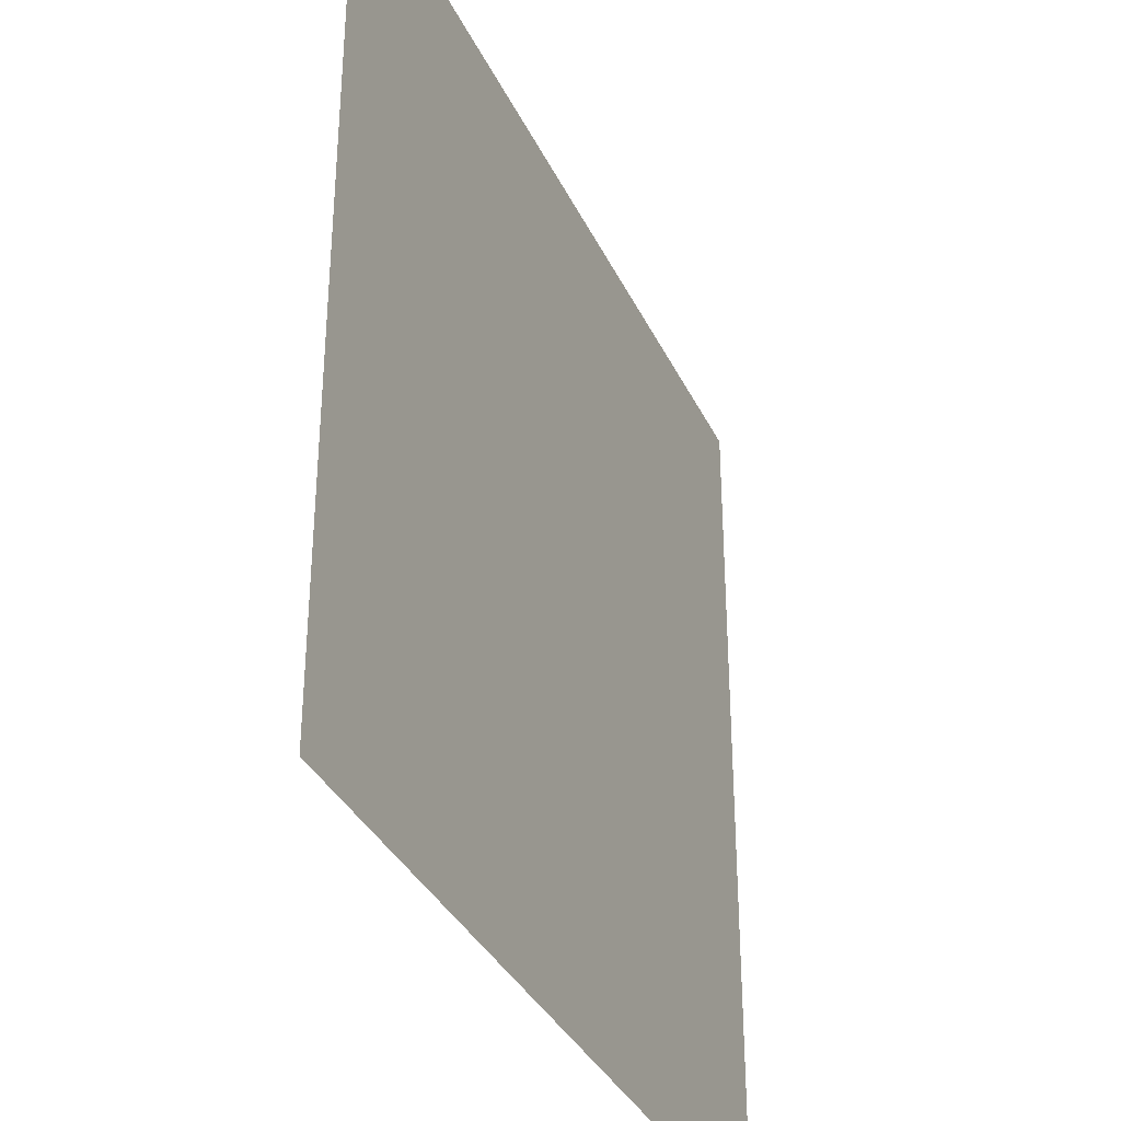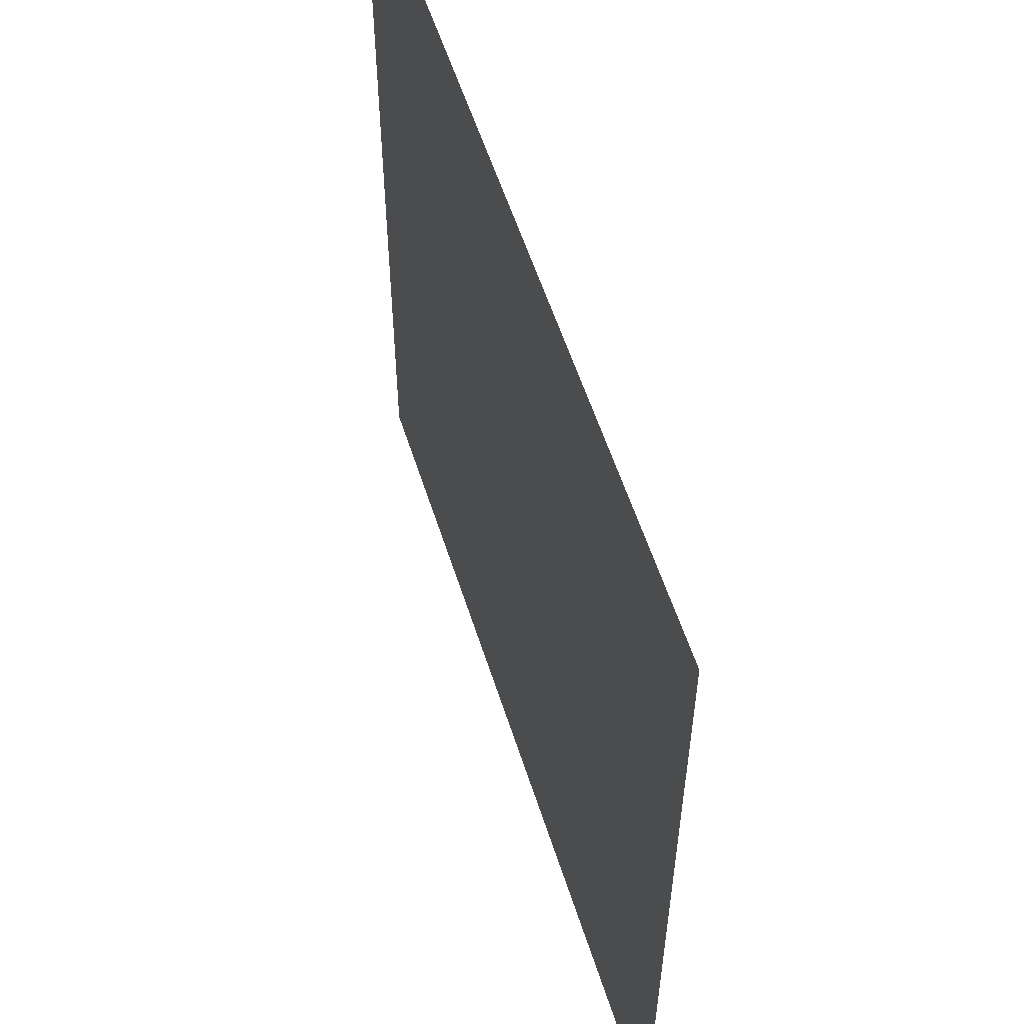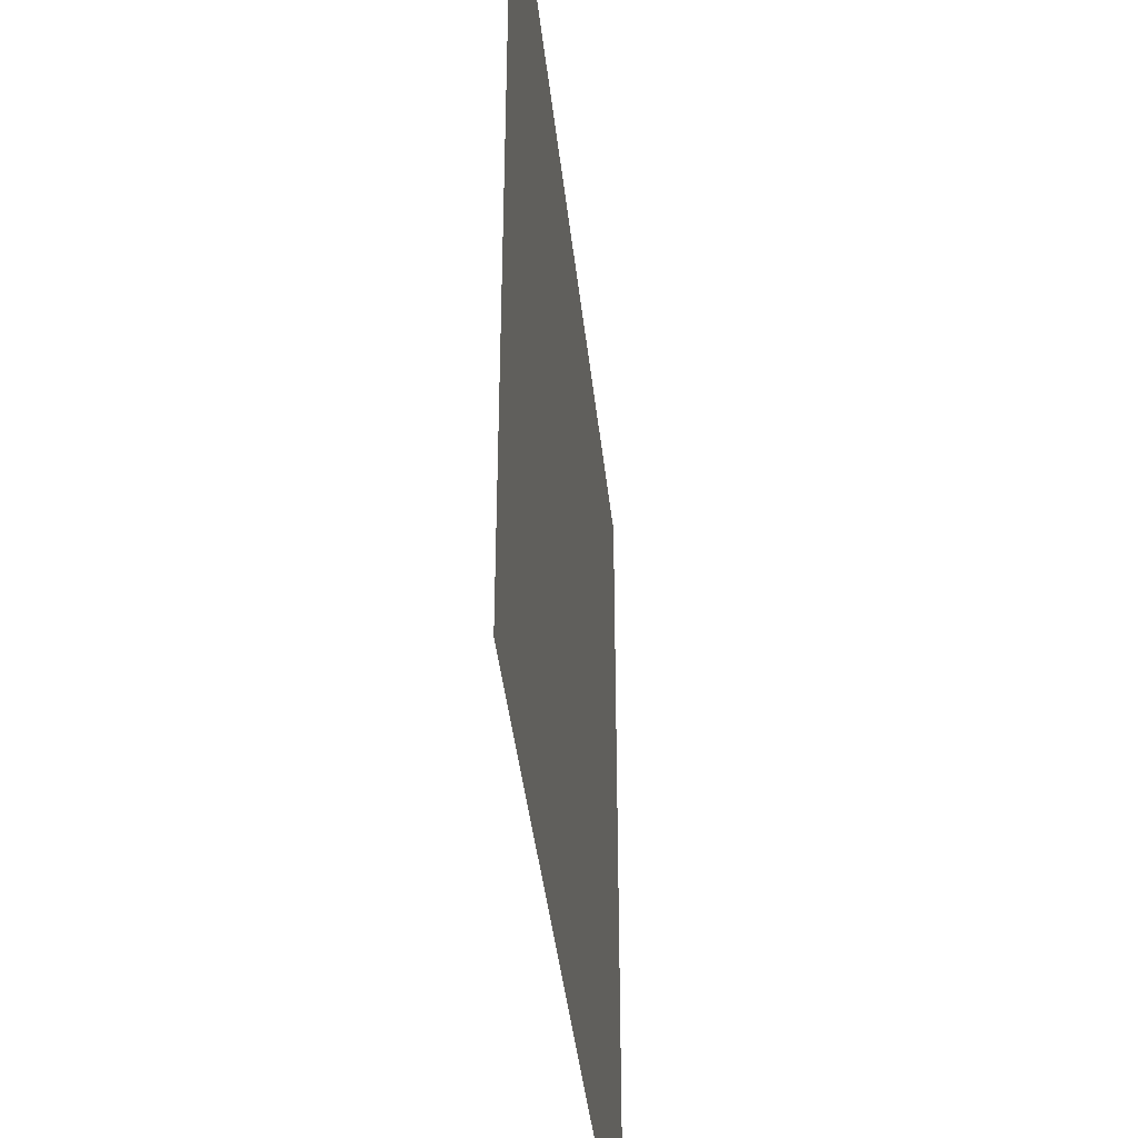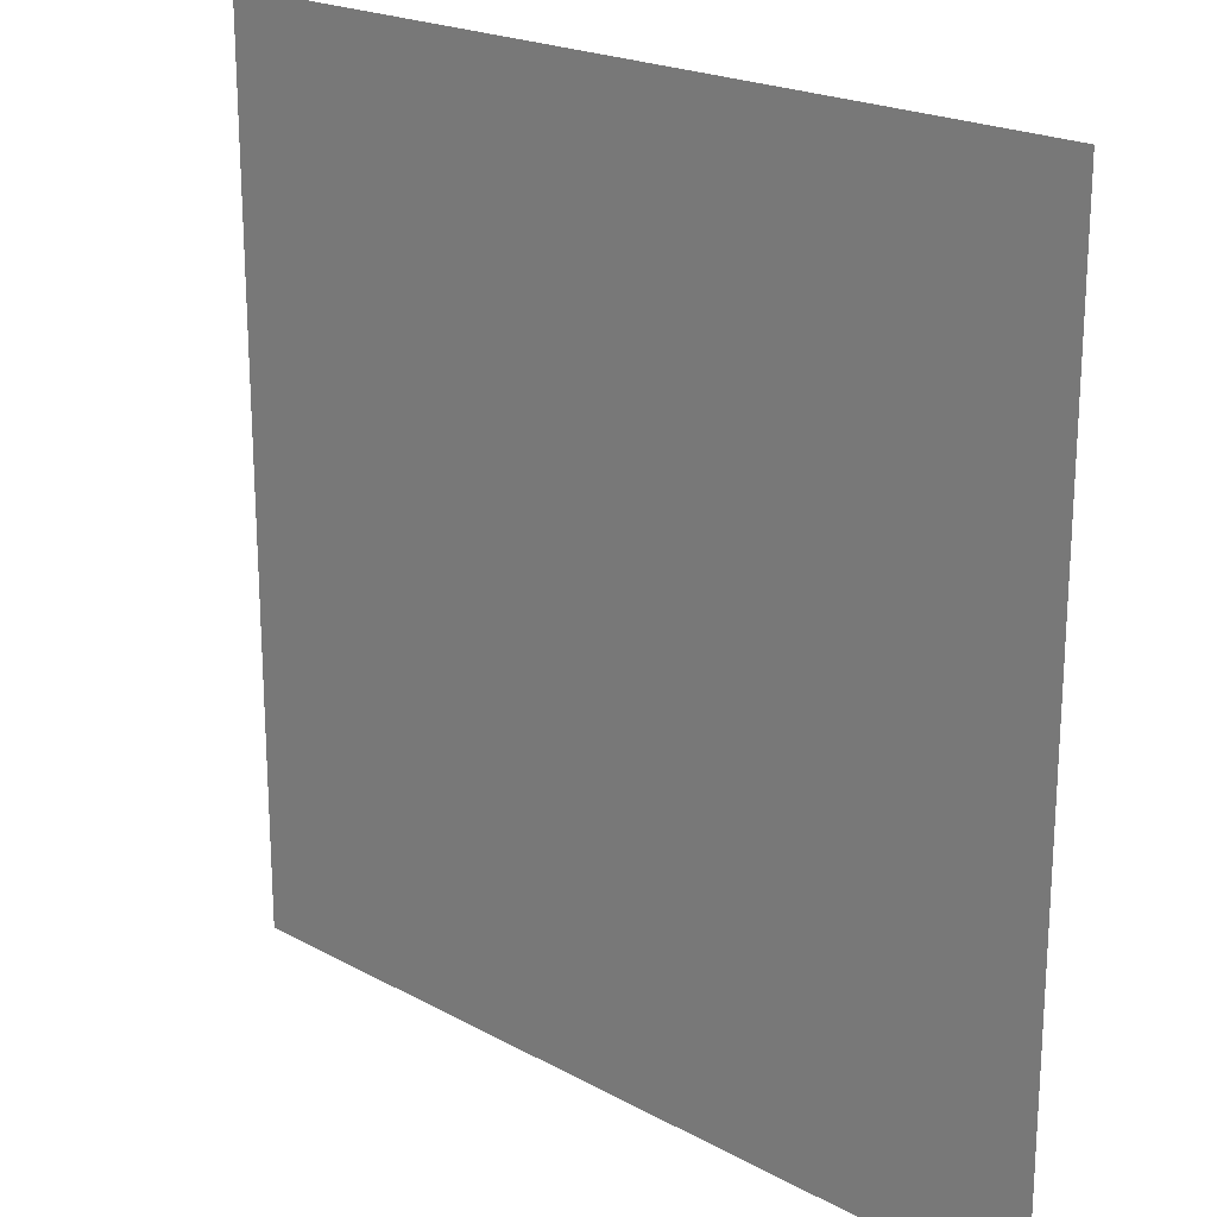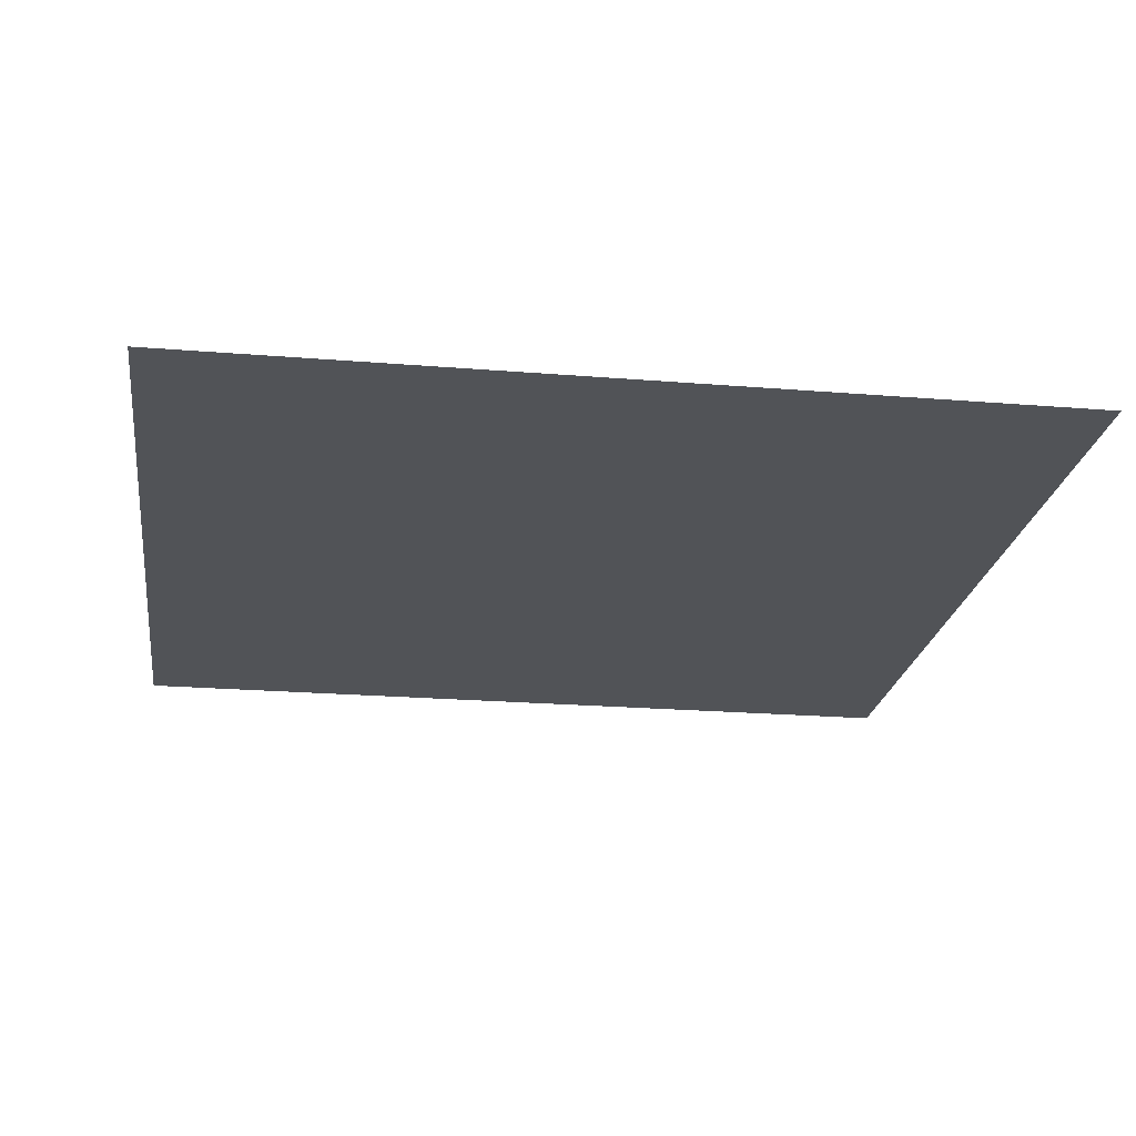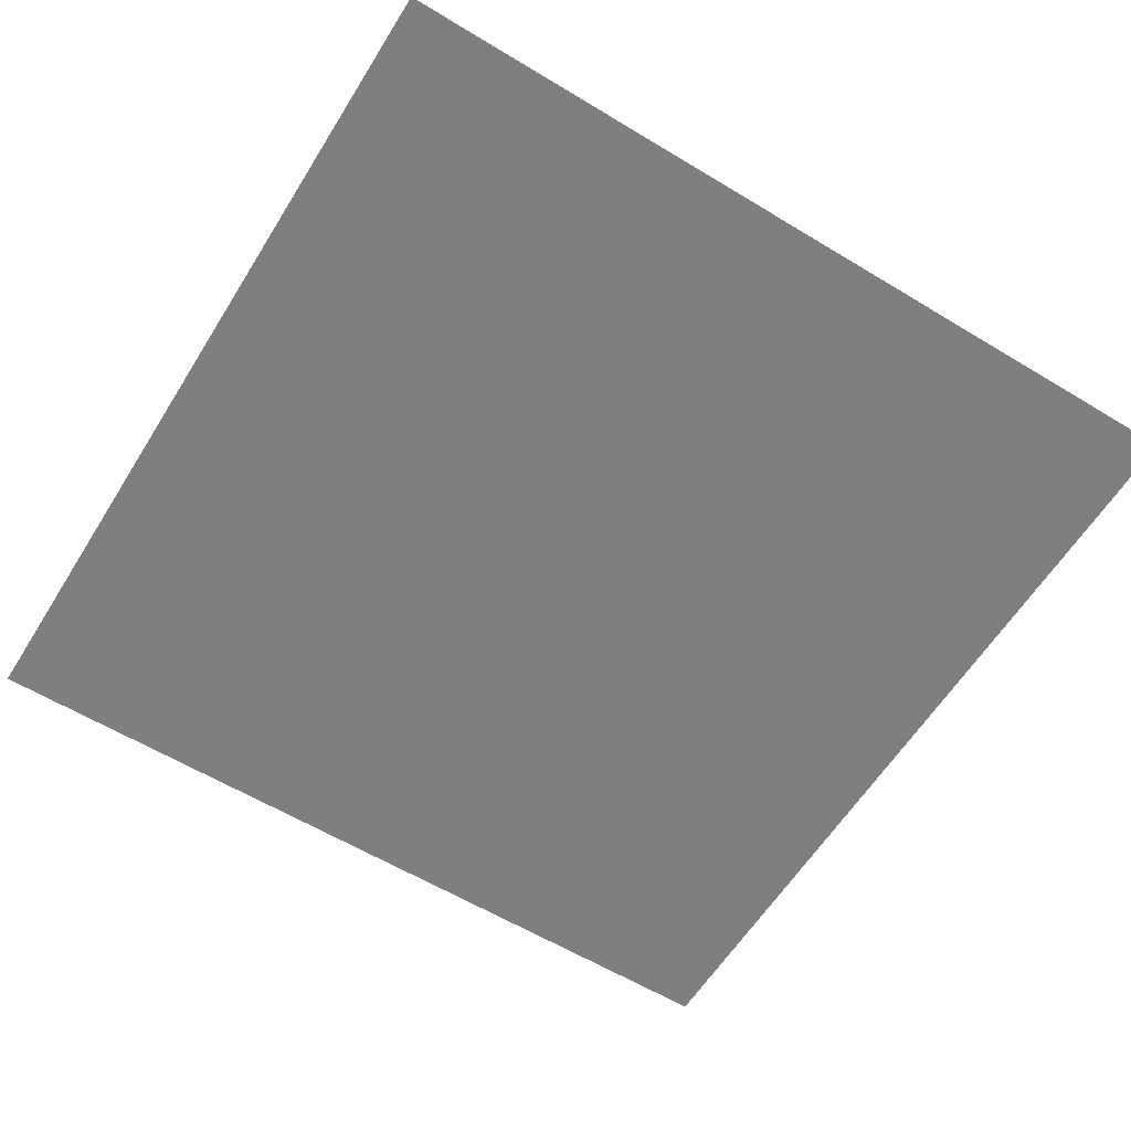
<metadata>
{"format":"obj","ext":"obj","renderer":"f3d","projection":"perspective","resolution":1024,"background":"white","views":[{"elev":-35.0,"azim":-67.2,"up":"+Z"},{"elev":57.0,"azim":72.4,"up":"+Z"},{"elev":-41.2,"azim":-83.8,"up":"+Z"},{"elev":21.0,"azim":-135.7,"up":"+Z"},{"elev":-22.2,"azim":-8.1,"up":"+Y"},{"elev":-59.9,"azim":58.2,"up":"+Y"}]}
</metadata>
<code>
o Lumme_low_Plane
v -0.1396 0 0.1396
v 0.1396 0 0.1396
v -0.1396 0 -0.1396
v 0.1396 0 -0.1396
v -0.1396 0 0
v 0 0 0.1396
v 0.1396 0 0
v 0 0 -0.1396
v 0 0 0
f 9 7 4 8
f 5 9 8 3
f 1 6 9 5
f 6 2 7 9

</code>
